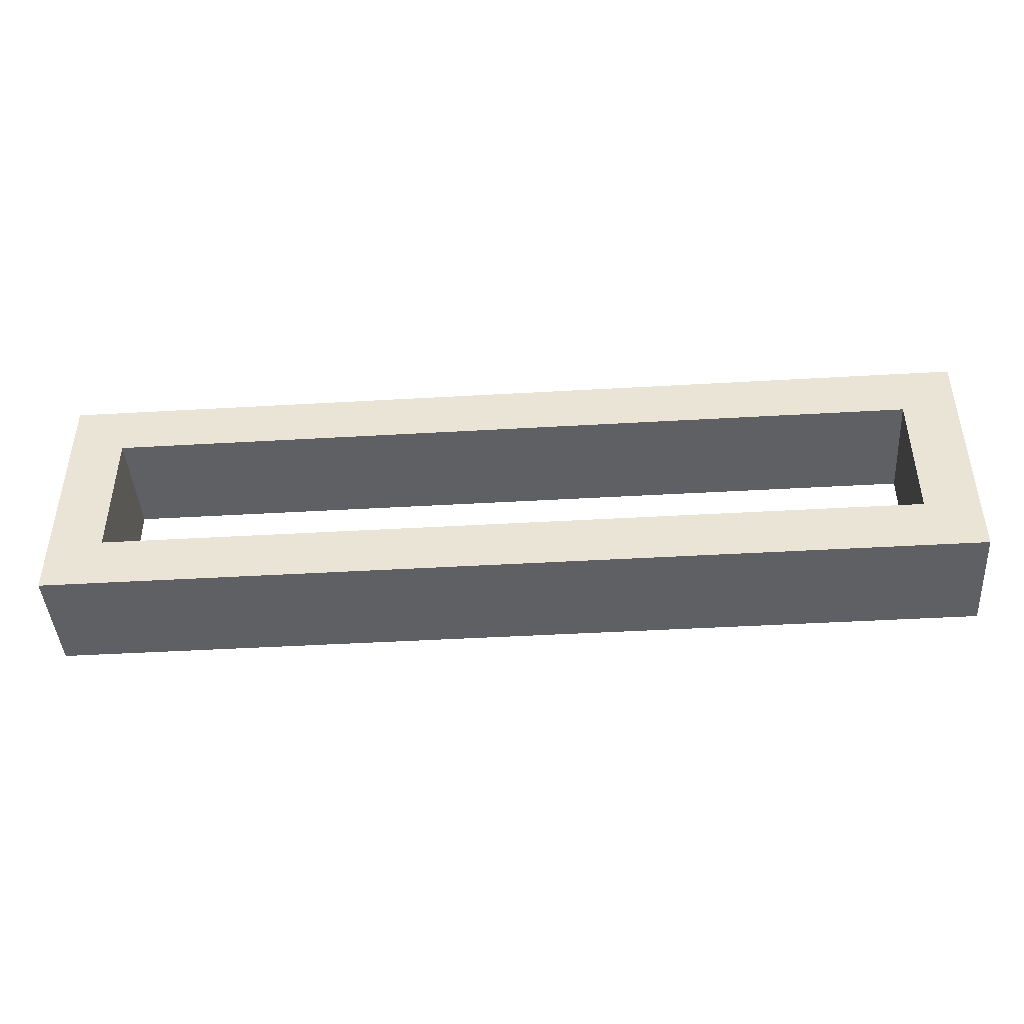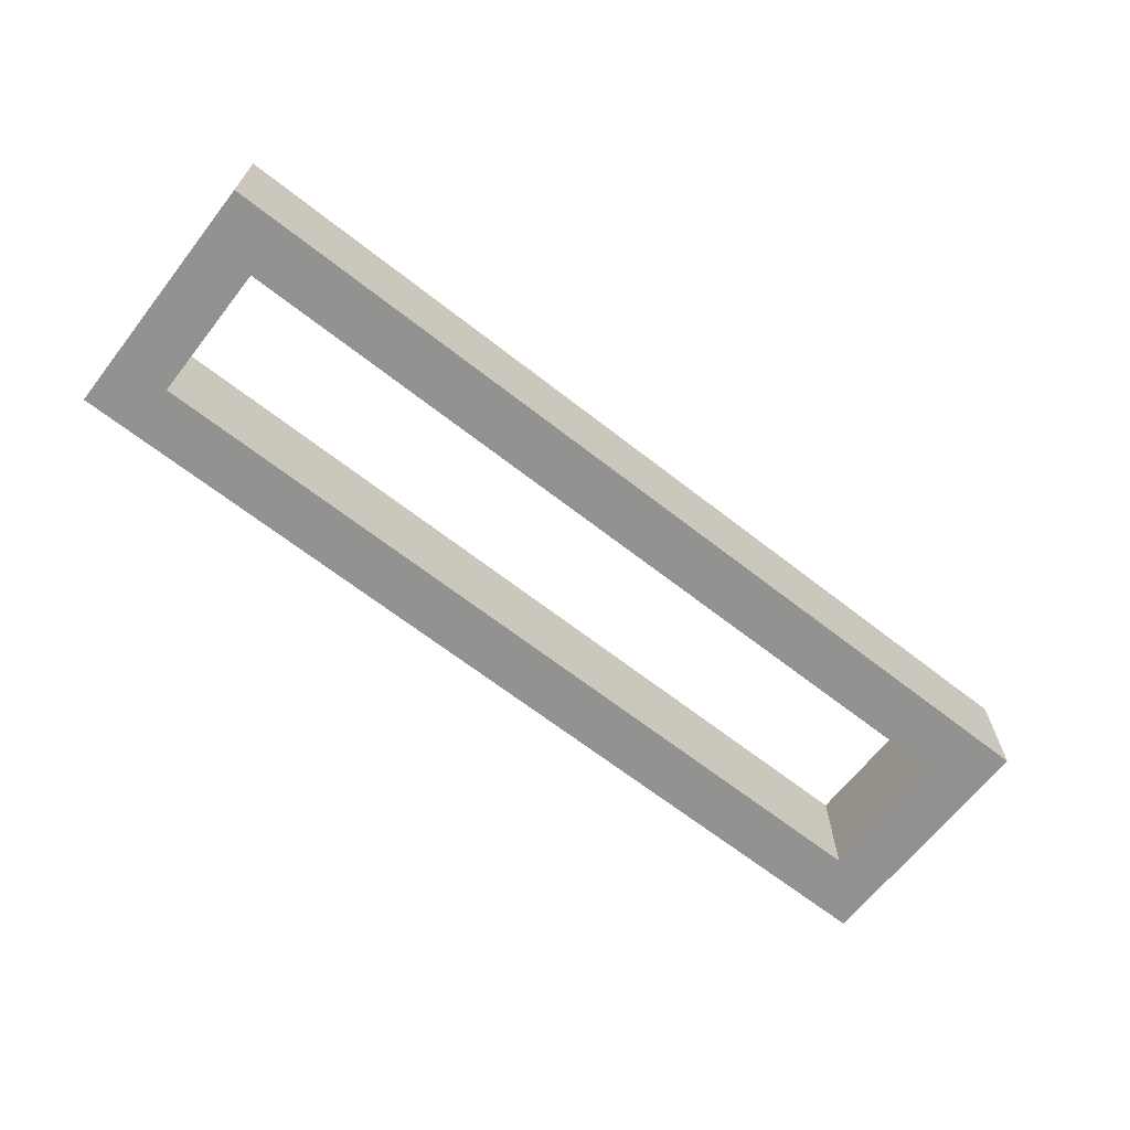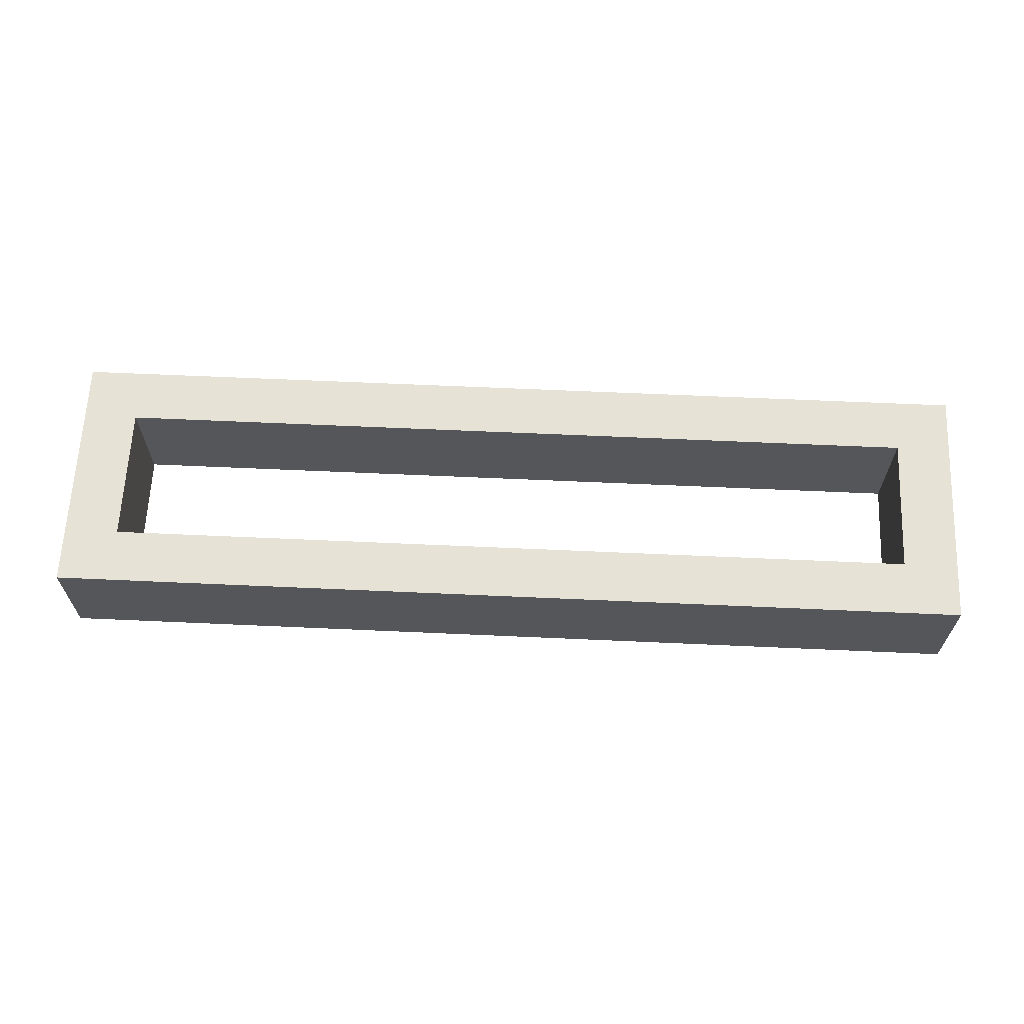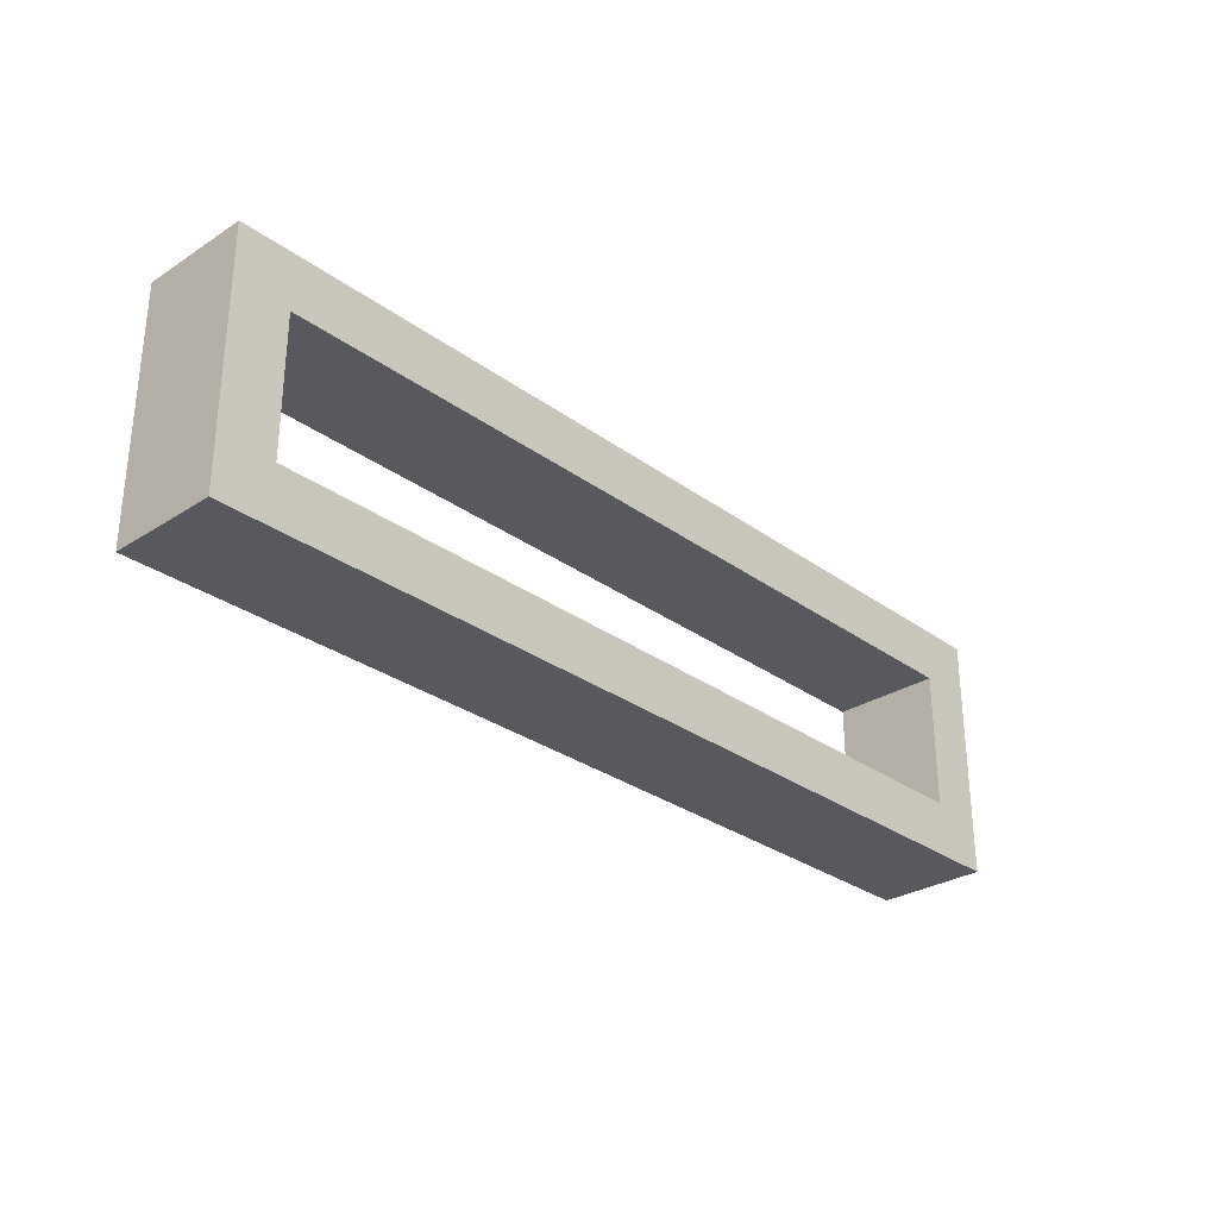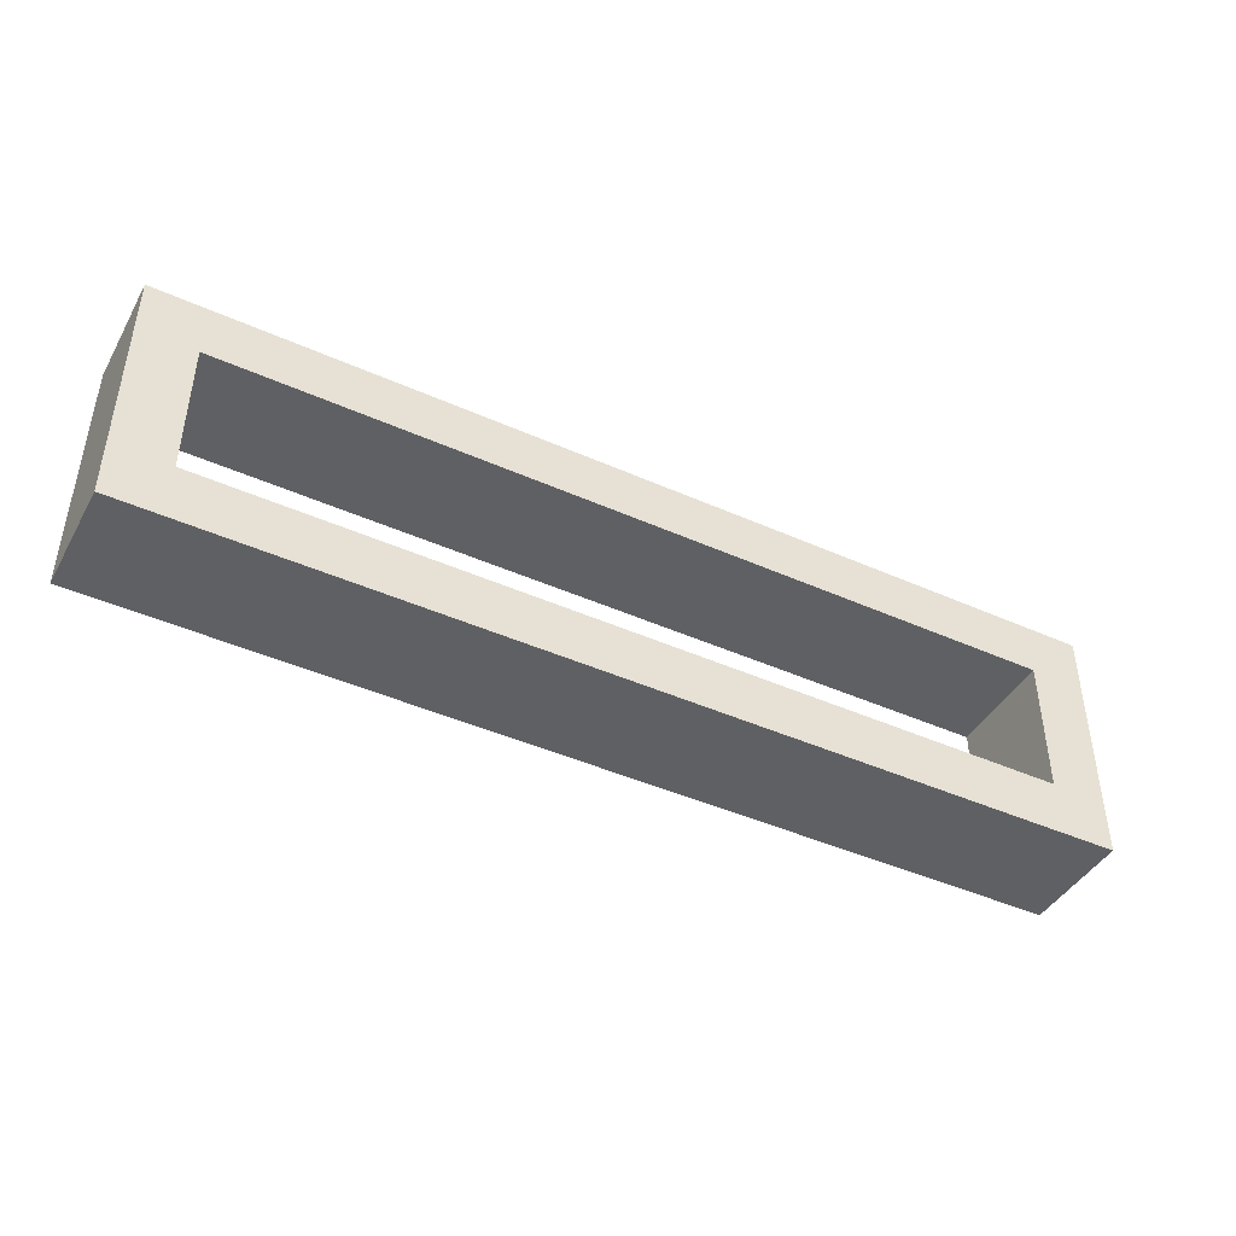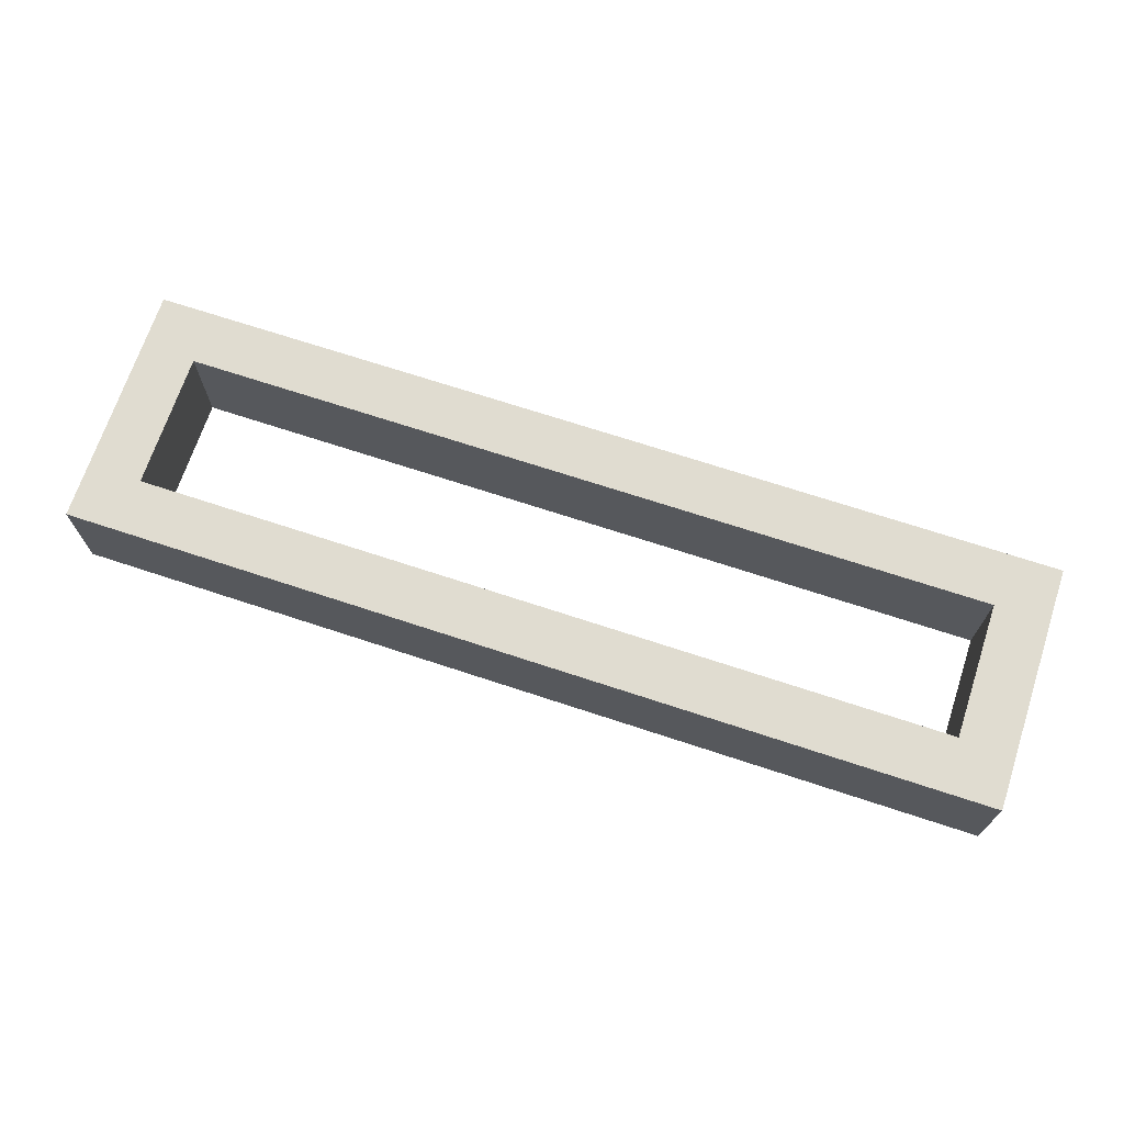
<metadata>
{"format":"obj","ext":"obj","renderer":"f3d","projection":"perspective","resolution":1024,"background":"white","views":[{"elev":-43.9,"azim":-176.1,"up":"+Z"},{"elev":-66.2,"azim":-38.1,"up":"+Y"},{"elev":64.0,"azim":-177.4,"up":"+Y"},{"elev":-29.5,"azim":-46.8,"up":"+Z"},{"elev":-43.5,"azim":152.2,"up":"+Z"},{"elev":69.7,"azim":18.3,"up":"+Y"}]}
</metadata>
<code>
o 3710ceedb9eae46bb05207df4b68fe3bbda74037157ea73bf17e83edb7ff984
v -770 80 -145
v -770 120 -55
v -770 120 -145
v -770 80 -55
v -750 120 -75
v -750 120 -125
v -450 120 -125
v -430 120 -145
v -430 120 -55
v -450 120 -75
v -430 80 -145
v -750 80 -125
v -750 80 -75
v -450 80 -75
v -430 80 -55
v -450 80 -125
f 1 2 3
f 1 4 2
f 3 2 5
f 6 3 5
f 8 3 7
f 3 6 7
f 7 10 9
f 8 7 9
f 5 2 9
f 10 5 9
f 8 11 1
f 3 8 1
f 4 1 12
f 13 4 12
f 15 4 14
f 4 13 14
f 14 16 11
f 15 14 11
f 12 1 11
f 16 12 11
f 4 15 9
f 4 9 2
f 15 11 8
f 15 8 9
f 12 16 7
f 12 7 6
f 16 14 10
f 16 10 7
f 14 13 5
f 14 5 10
f 13 12 6
f 13 6 5

</code>
